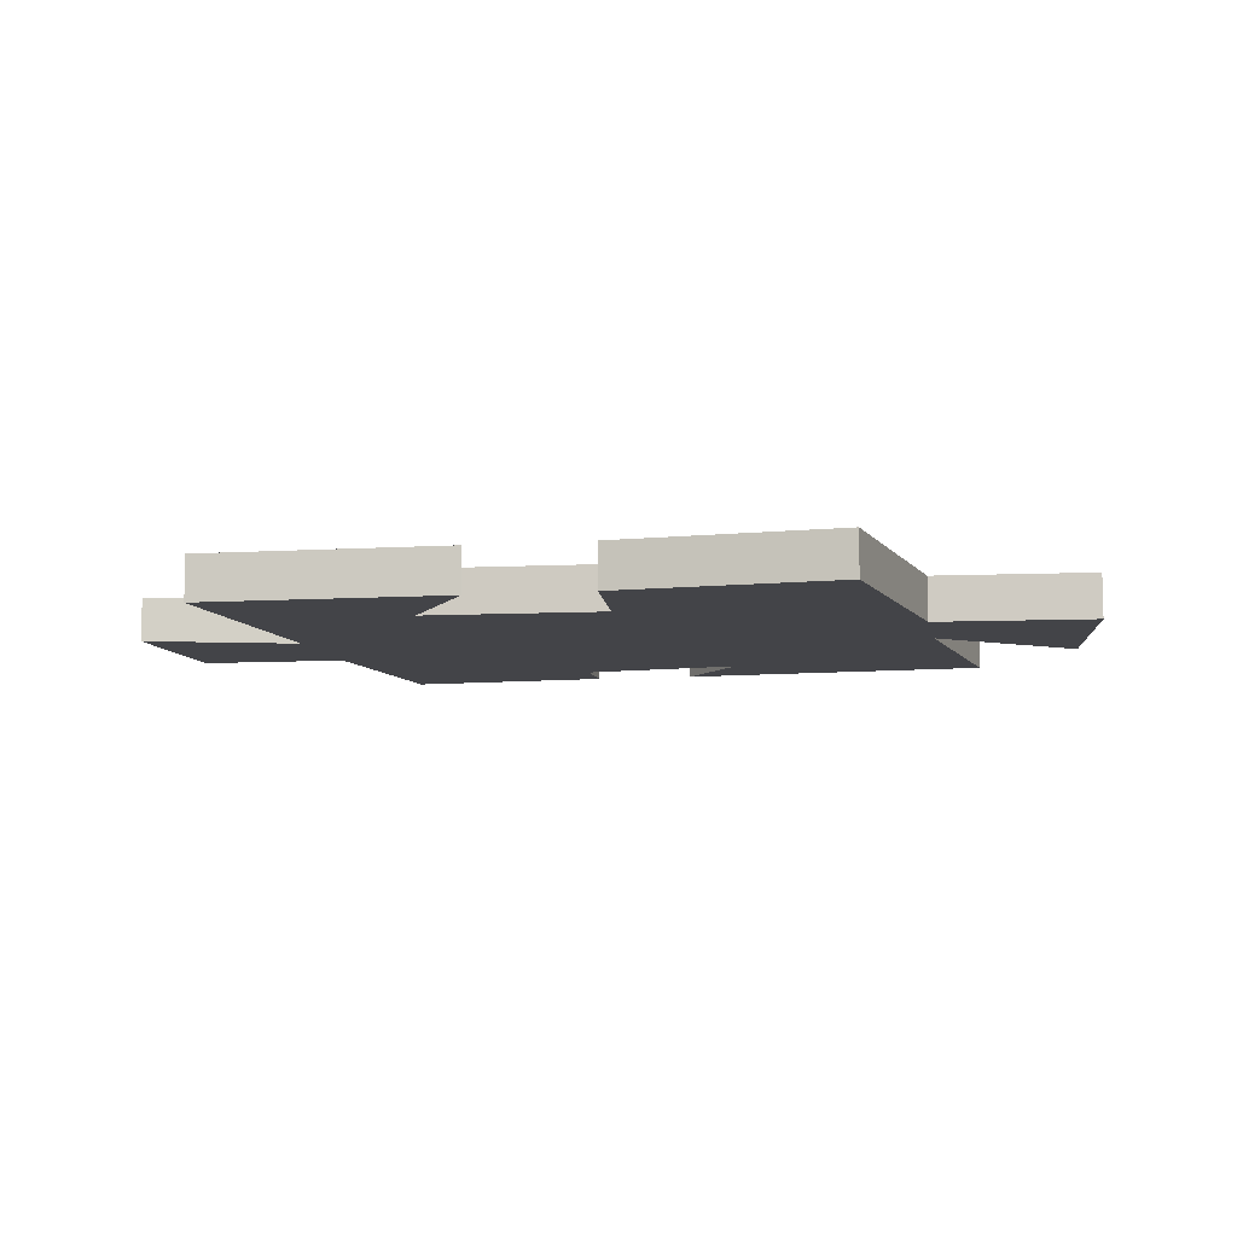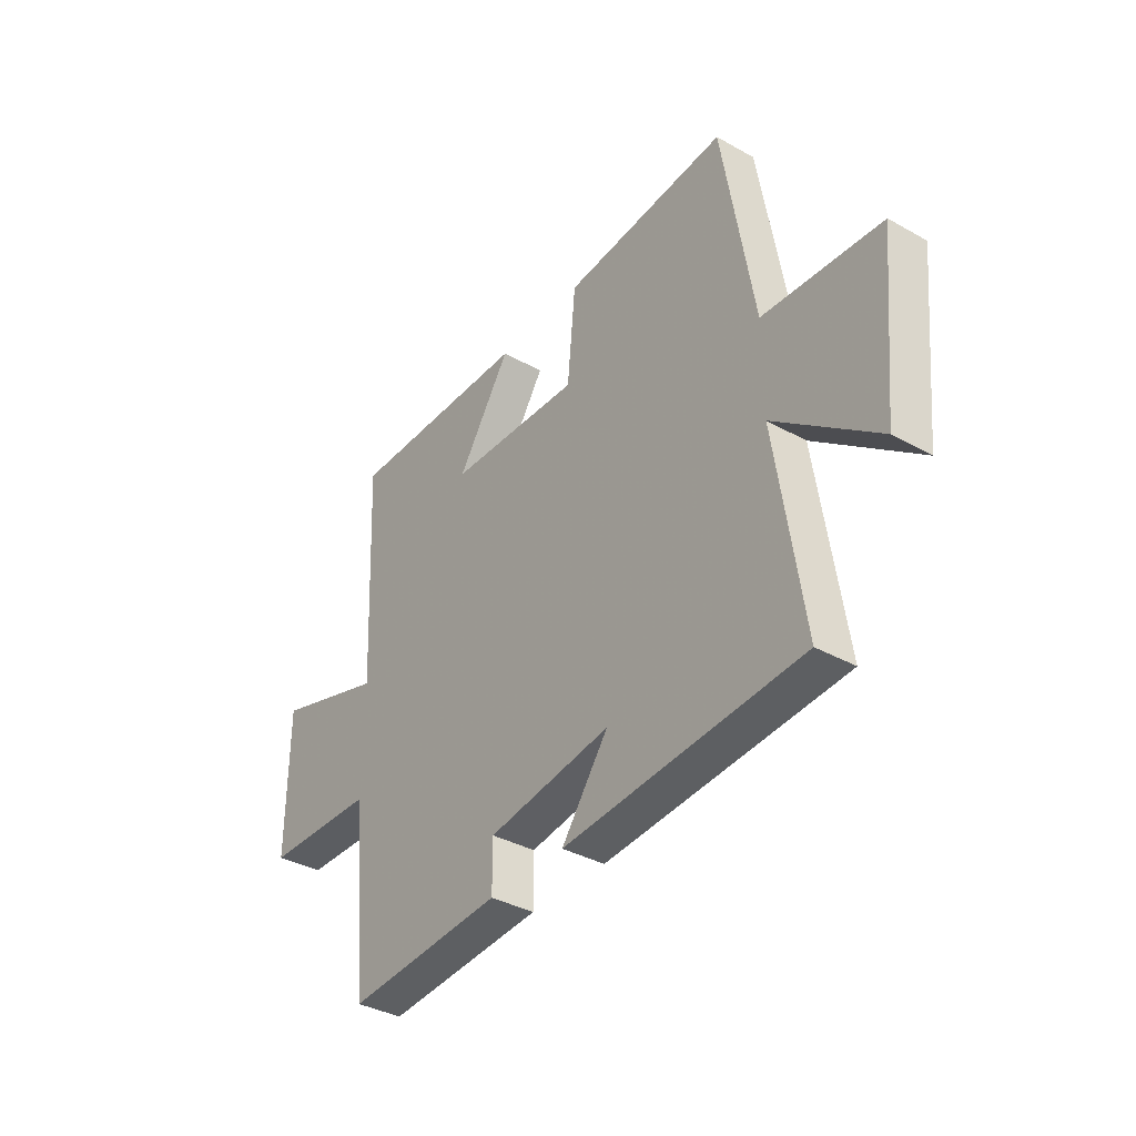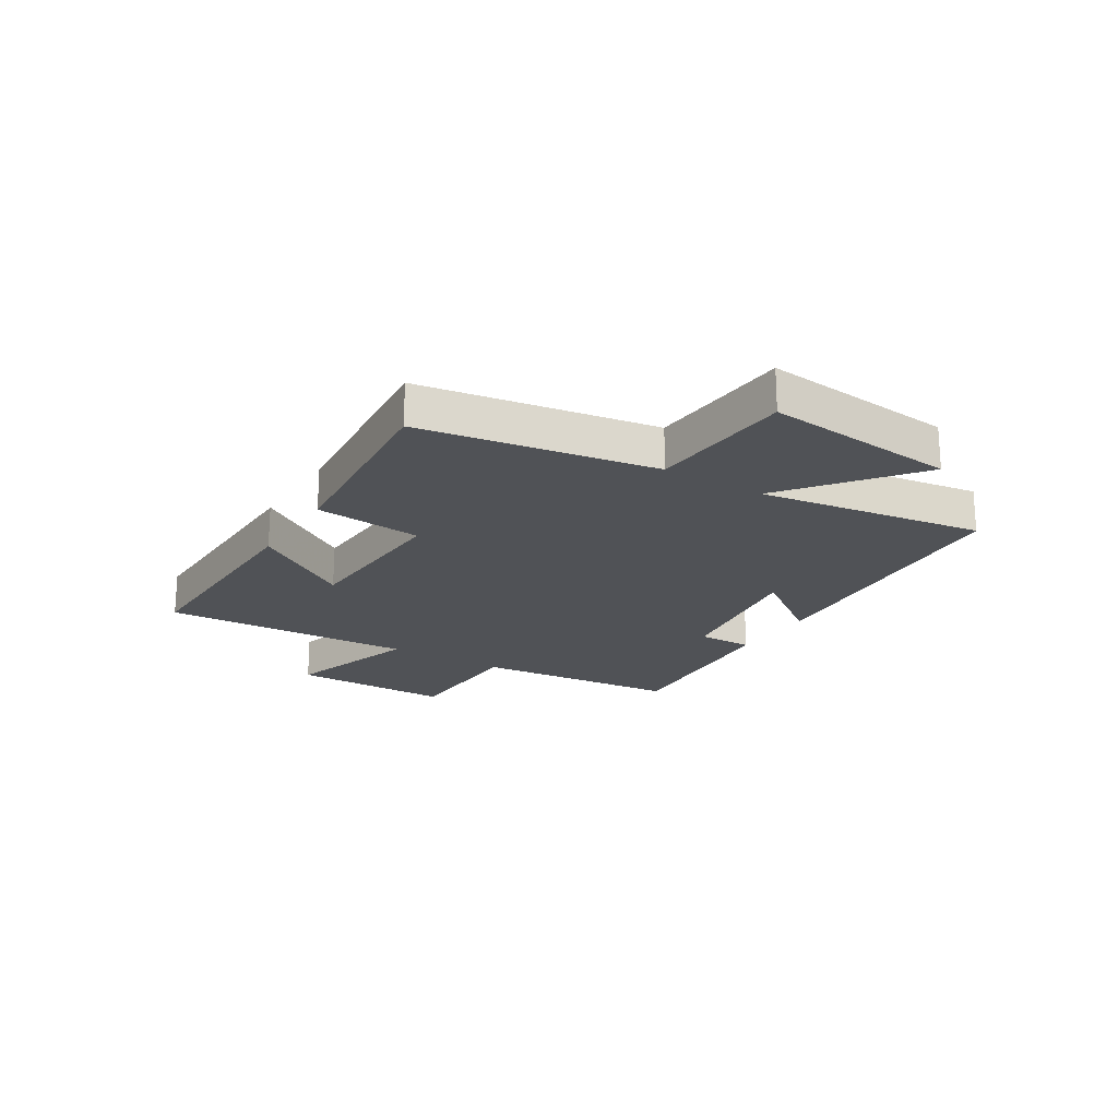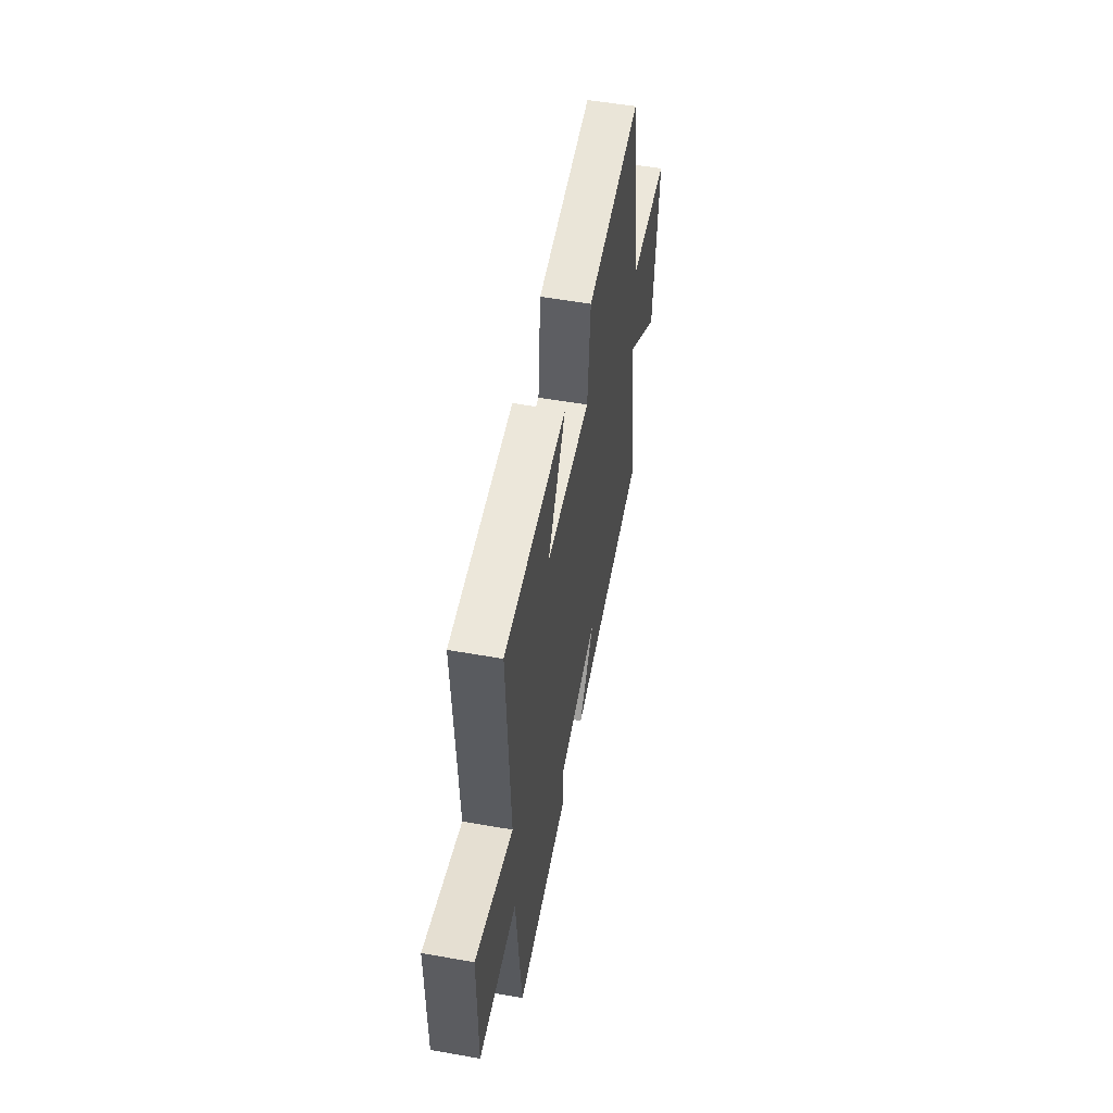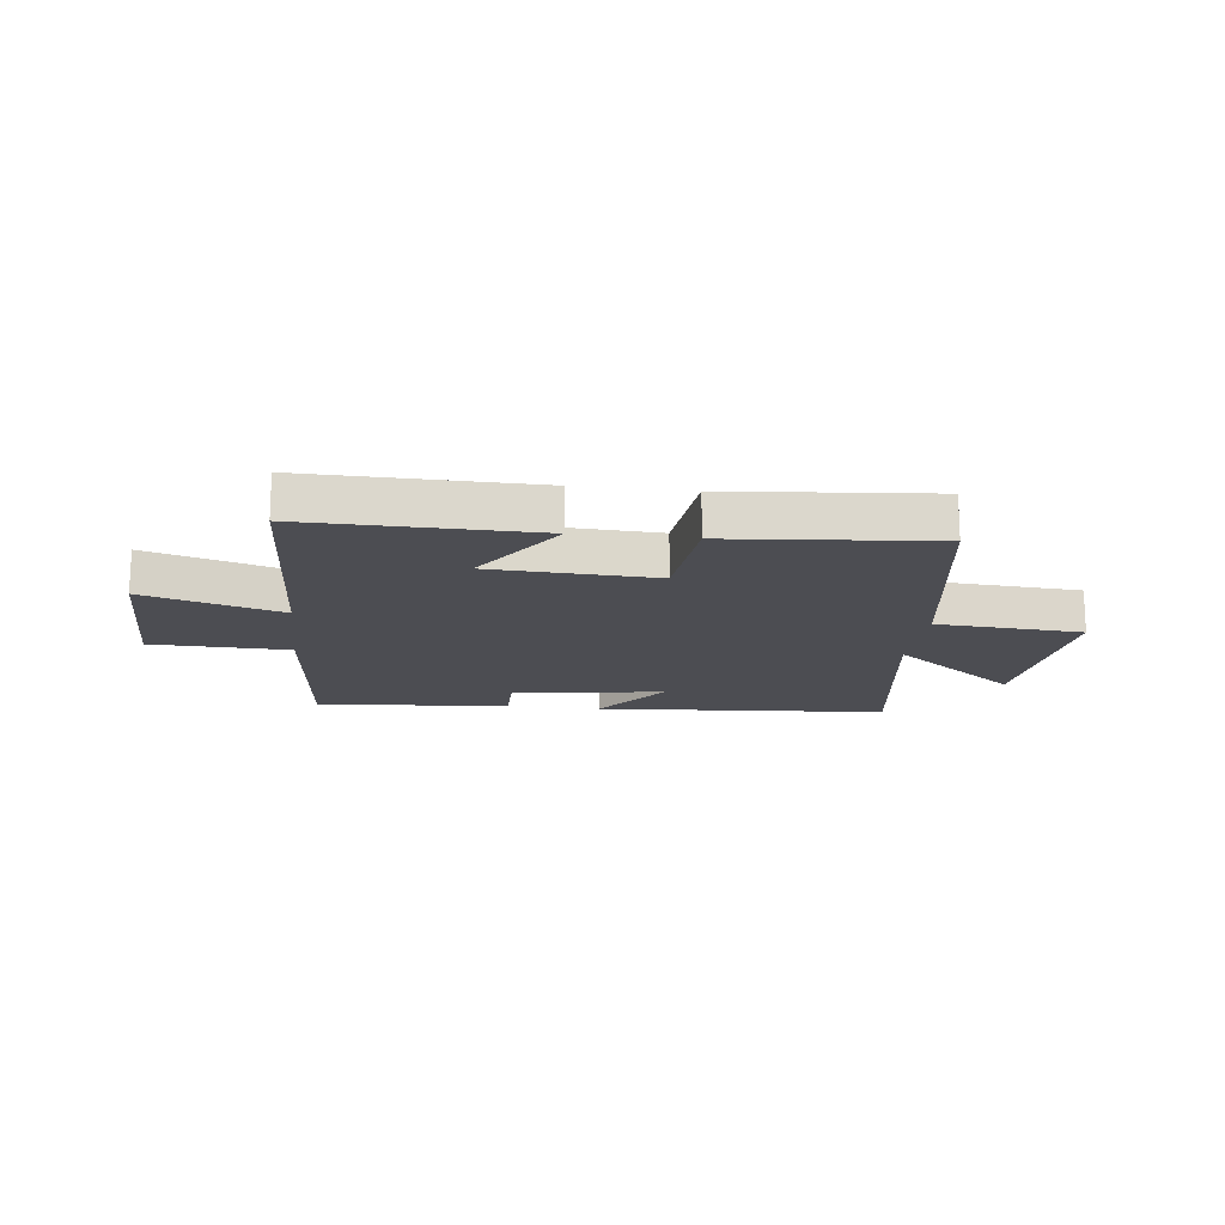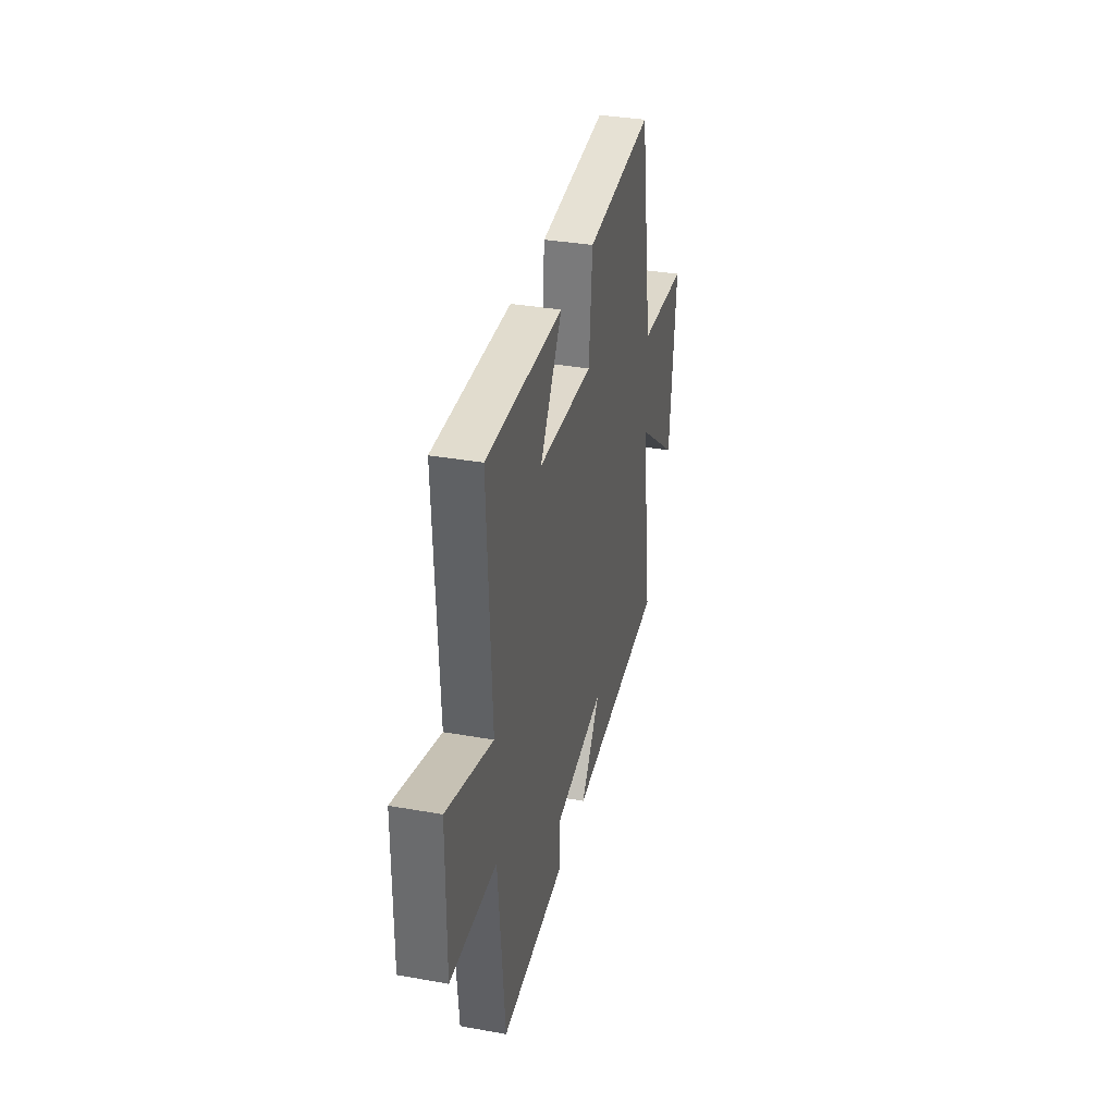
<metadata>
{"format":"obj","ext":"obj","renderer":"f3d","projection":"perspective","resolution":1024,"background":"white","views":[{"elev":-8.3,"azim":10.8,"up":"+Y"},{"elev":-36.7,"azim":54.0,"up":"+Z"},{"elev":-20.7,"azim":58.3,"up":"+Y"},{"elev":53.5,"azim":-79.3,"up":"+Z"},{"elev":-16.3,"azim":-6.8,"up":"+Y"},{"elev":34.9,"azim":-76.6,"up":"+Z"}]}
</metadata>
<code>
v 0.559 0.07 -0.463
v 0.042 0.07 -0.5
v 0.144 0.07 -0.361
v -0.124 0.07 -0.401
v -0.124 0.07 -0.5
v -0.466 0.07 -0.524
v -0.5 0.07 -0.157
v -0.743 0.07 -0.15
v -0.741 0.07 0.136
v -0.5 0.07 0.061
v -0.521 0.07 0.507
v -0.119 0.07 0.5
v -0.235 0.07 0.324
v 0.055 0.07 0.31
v 0.073 0.07 0.5
v 0.432 0.07 0.532
v 0.5 0.07 0.118
v 0.757 0.07 0.1
v 0.723 0.07 -0.24
v 0.5 0.07 -0.066
v 0.559 0 -0.463
v 0.042 0 -0.5
v 0.144 0 -0.361
v -0.124 0 -0.401
v -0.124 0 -0.5
v -0.466 0 -0.524
v -0.5 0 -0.157
v -0.743 0 -0.15
v -0.741 0 0.136
v -0.5 0 0.061
v -0.521 0 0.507
v -0.119 0 0.5
v -0.235 0 0.324
v 0.055 0 0.31
v 0.073 0 0.5
v 0.432 0 0.532
v 0.5 0 0.118
v 0.757 0 0.1
v 0.723 0 -0.24
v 0.5 0 -0.066
f 17 18 19 20
f 15 16 17 20
f 14 15 20 1
f 13 14 1
f 10 11 12 13
f 10 13 1
f 7 8 9 10
f 4 5 6 7
f 3 4 7 10
f 1 2 3
f 1 3 10
f 40 39 38 37
f 40 37 36 35
f 21 40 35 34
f 21 34 33
f 33 32 31 30
f 21 33 30
f 30 29 28 27
f 27 26 25 24
f 30 27 24 23
f 23 22 21
f 30 23 21
f 1 21 22 2
f 2 22 23 3
f 3 23 24 4
f 4 24 25 5
f 5 25 26 6
f 6 26 27 7
f 7 27 28 8
f 8 28 29 9
f 9 29 30 10
f 10 30 31 11
f 11 31 32 12
f 12 32 33 13
f 13 33 34 14
f 14 34 35 15
f 15 35 36 16
f 16 36 37 17
f 17 37 38 18
f 18 38 39 19
f 19 39 40 20
f 20 40 21 1

</code>
